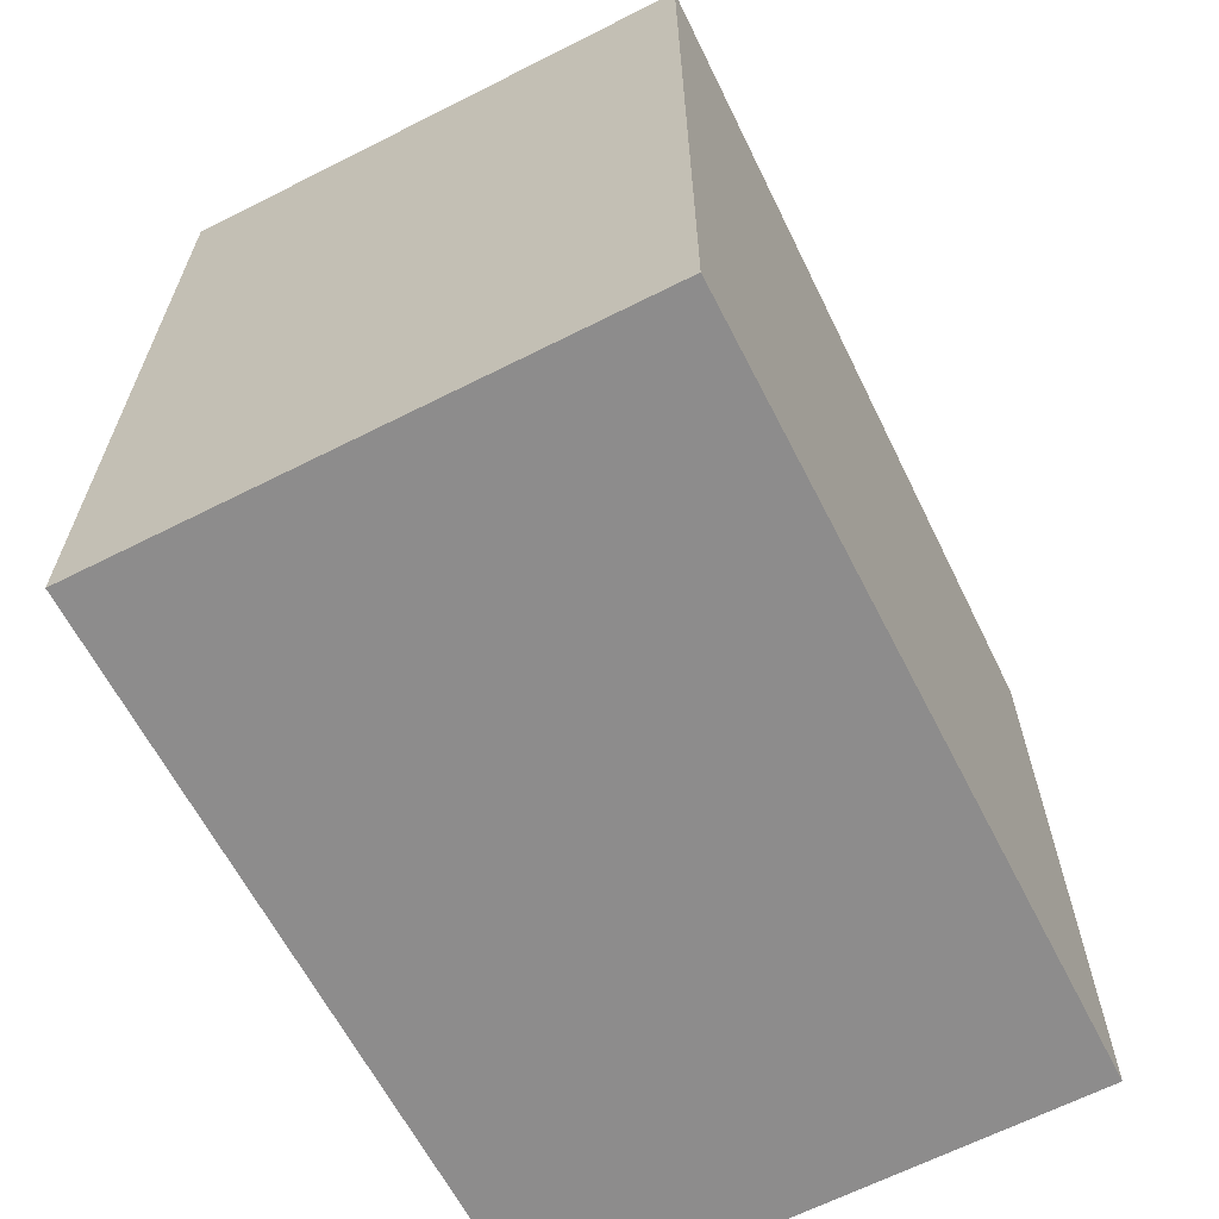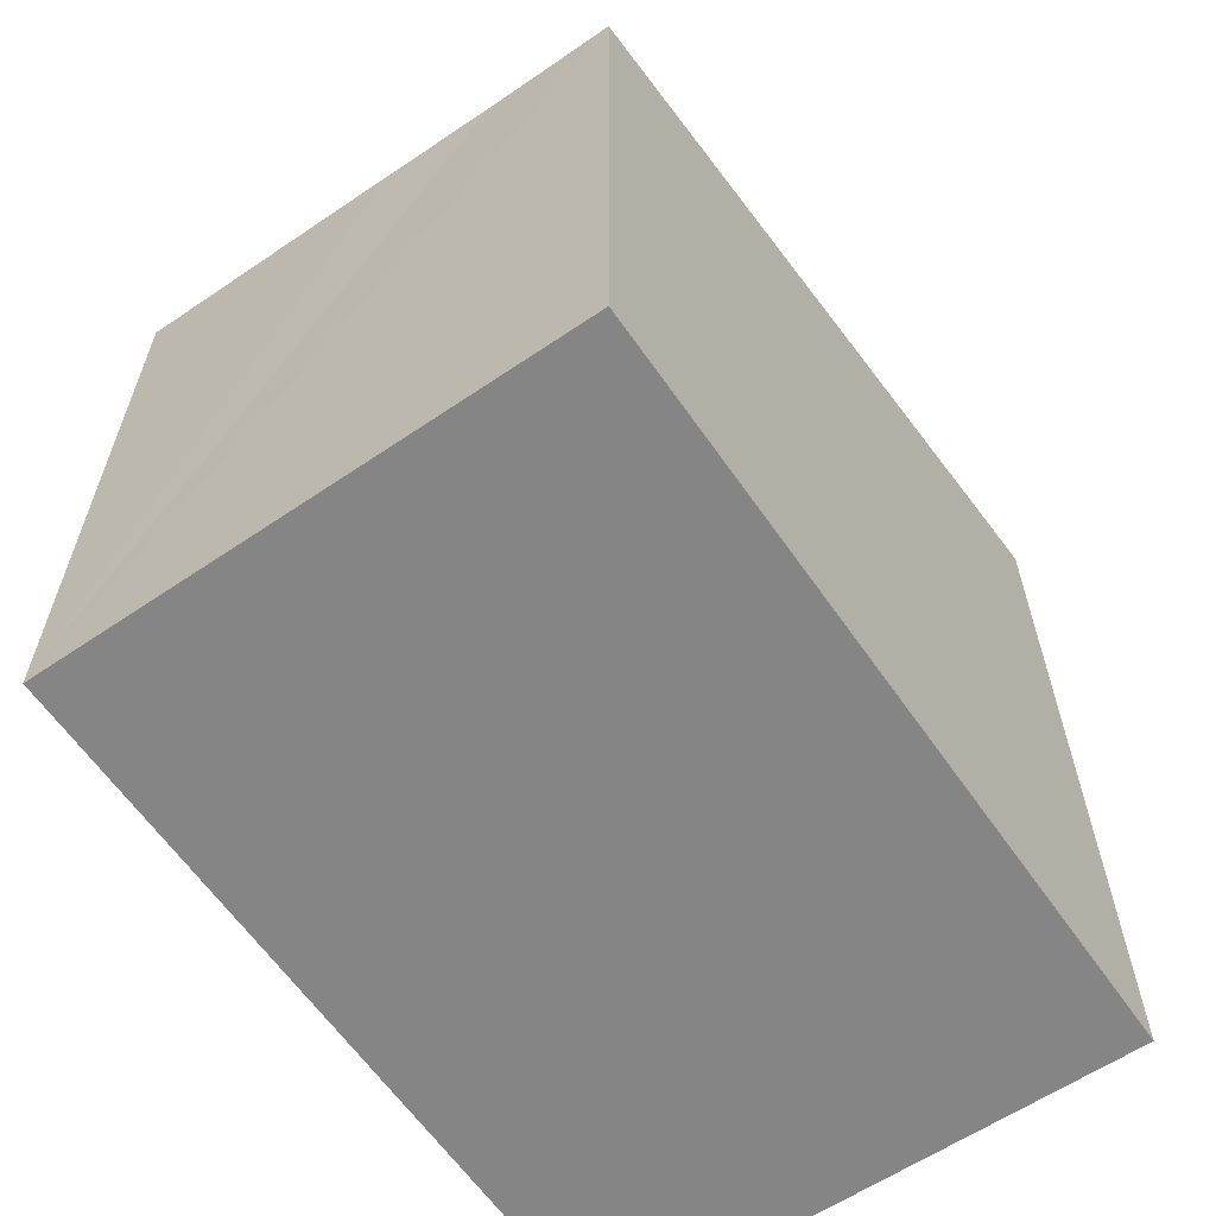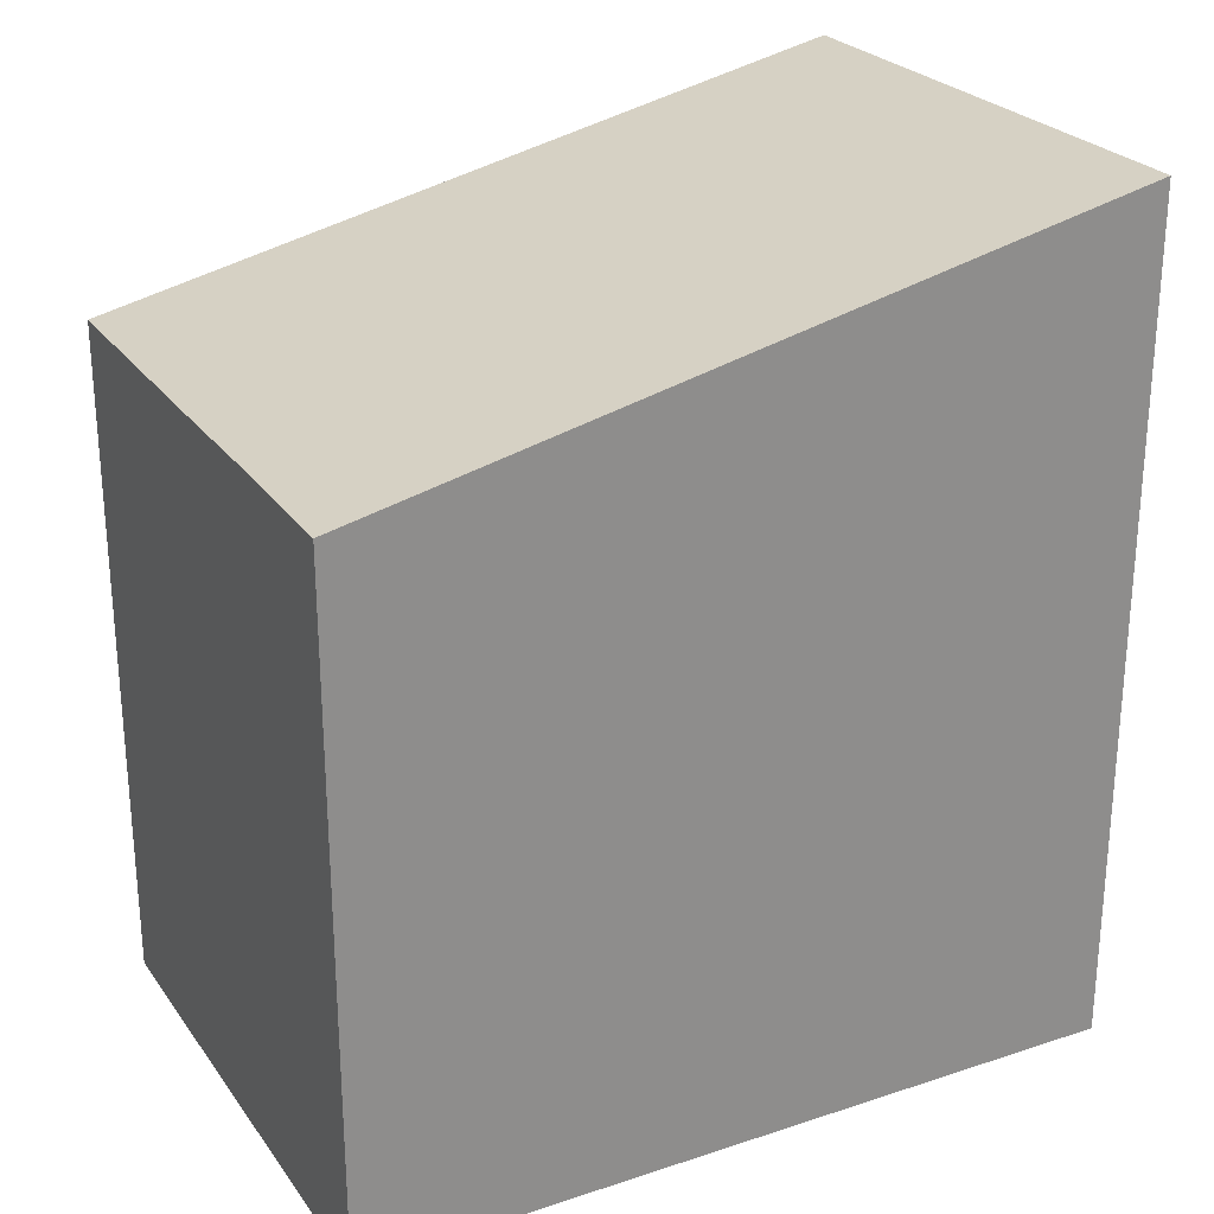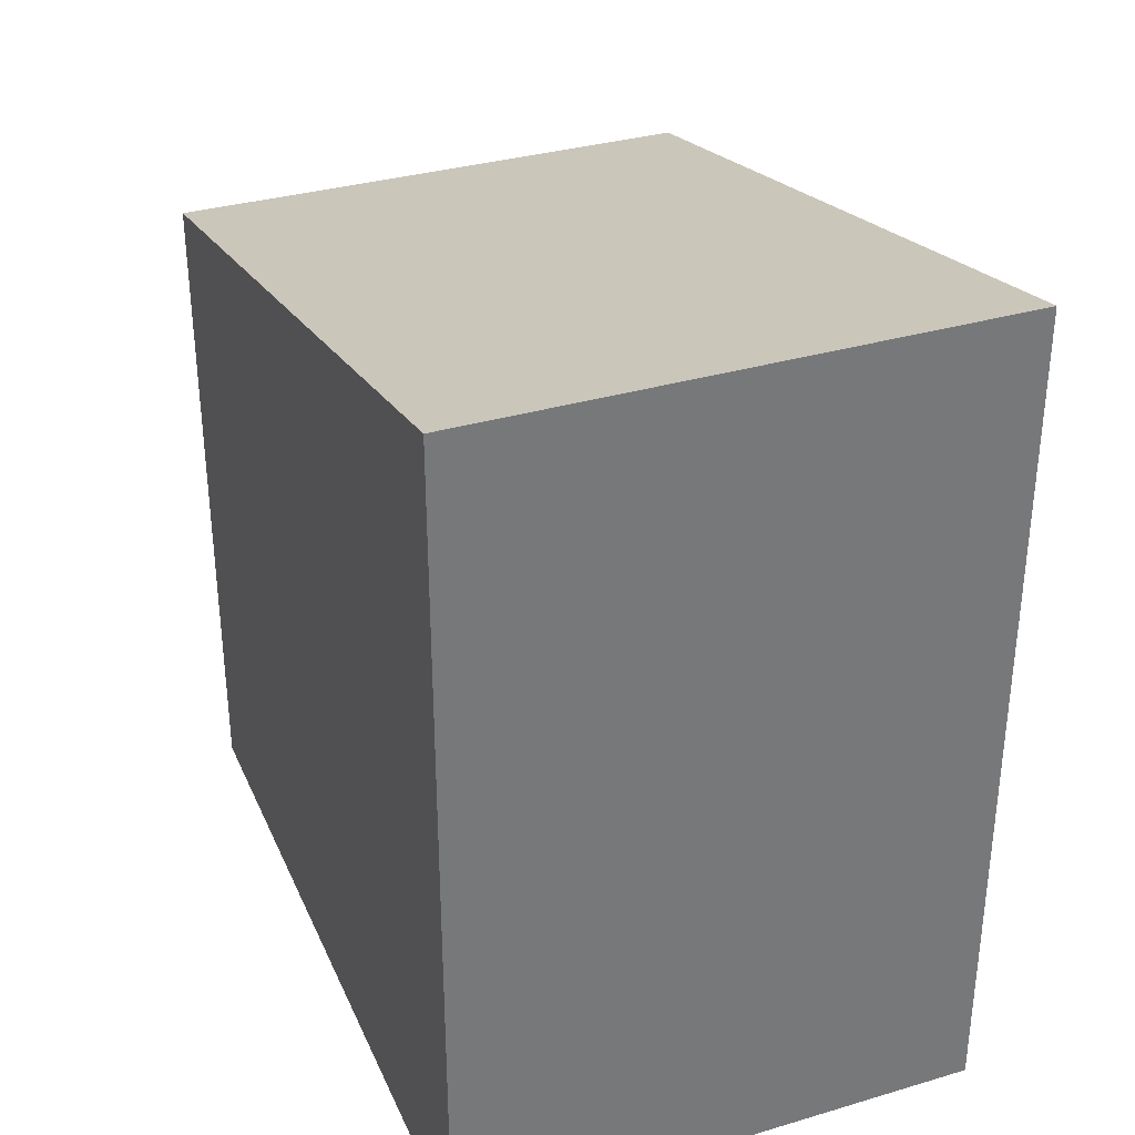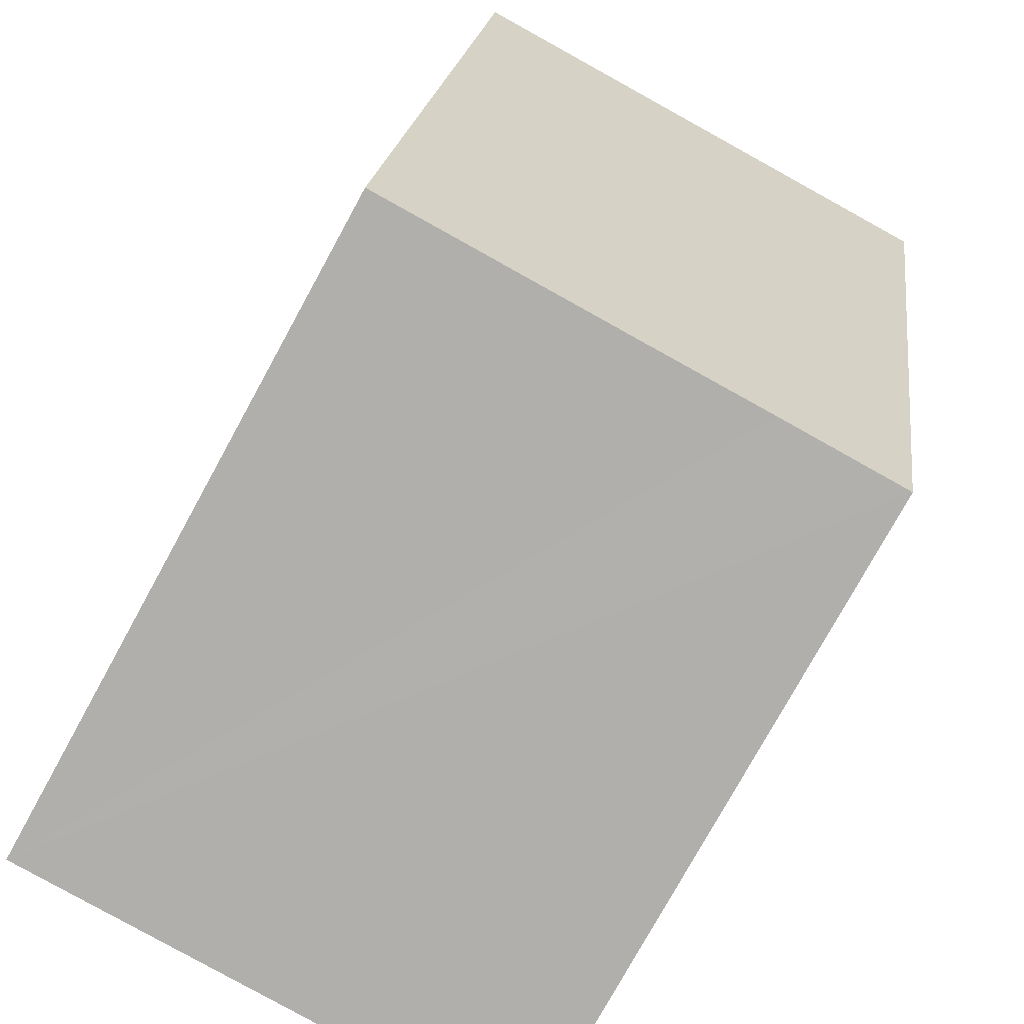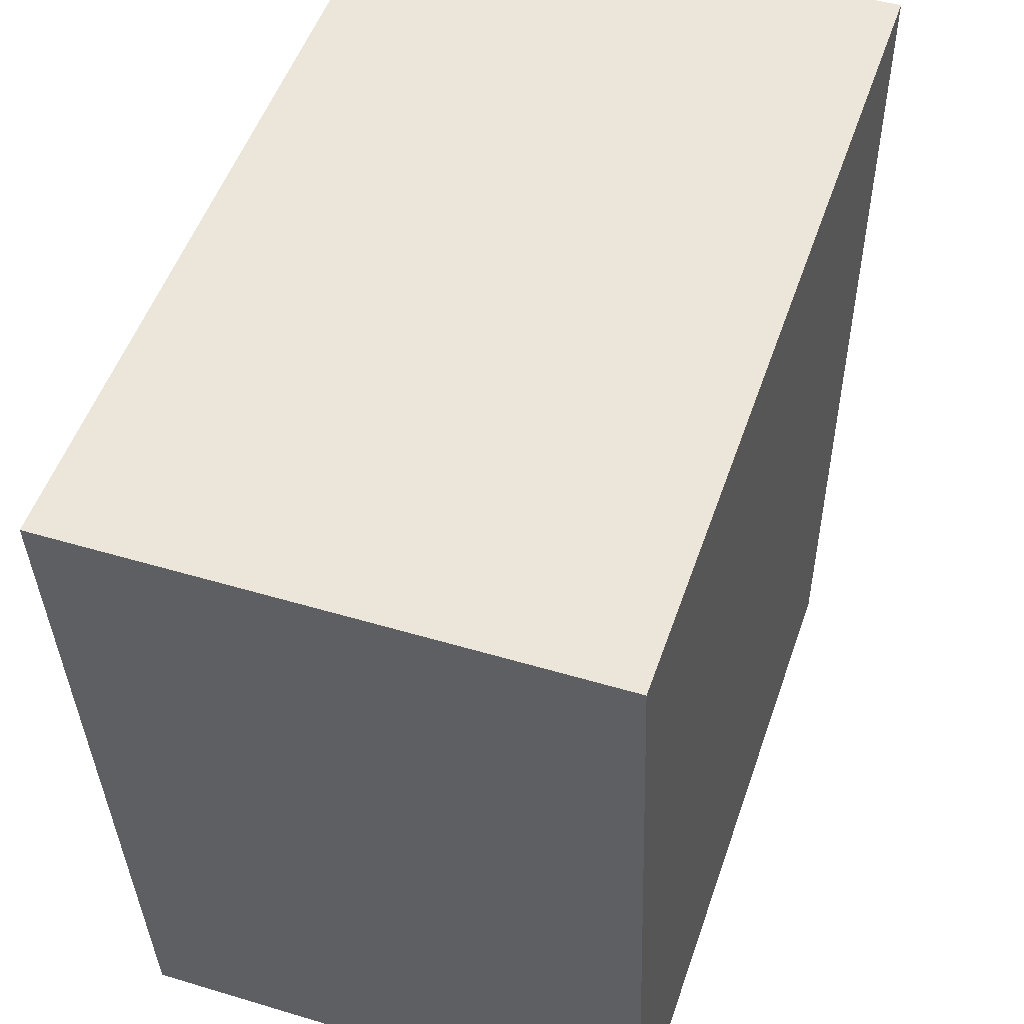
<metadata>
{"format":"obj","ext":"obj","renderer":"f3d","projection":"perspective","resolution":1024,"background":"white","views":[{"elev":-64.3,"azim":25.1,"up":"+Y"},{"elev":-61.7,"azim":-147.7,"up":"+Y"},{"elev":25.8,"azim":-120.0,"up":"+Y"},{"elev":33.7,"azim":-23.8,"up":"+Y"},{"elev":-77.6,"azim":151.2,"up":"+Z"},{"elev":52.3,"azim":18.9,"up":"+Z"}]}
</metadata>
<code>
v  7.014 8.469 -9.32
v  0 10.55 6.459e-16
v  6.678 10.55 0.217
v  3.69 8.463 -9.453
v  3.585 8.463 -9.457
v  2.067 8.462 -9.51
v  1.558 8.461 -9.534
v  0.399 8.457 -9.589
v  0 0 0
v  0.399 5.872e-16 -9.589
v  6.678 -1.329e-17 0.217
v  7.014 5.707e-16 -9.32
v  3.69 5.788e-16 -9.453
v  3.585 5.791e-16 -9.457
v  2.067 5.823e-16 -9.51
v  1.558 5.838e-16 -9.534
g defaultobject
f 1 2 3
f 2 1 4
f 2 4 5
f 2 5 6
f 2 6 7
f 2 7 8
f 8 9 2
f 9 8 10
f 9 3 2
f 3 9 11
f 11 1 3
f 1 11 12
f 12 4 1
f 4 12 5
f 5 12 6
f 6 12 7
f 7 12 8
f 8 12 10
f 10 12 13
f 10 13 14
f 10 14 15
f 10 15 16
f 10 11 9
f 11 10 16
f 11 16 15
f 11 15 12
f 12 15 14
f 12 14 13

</code>
